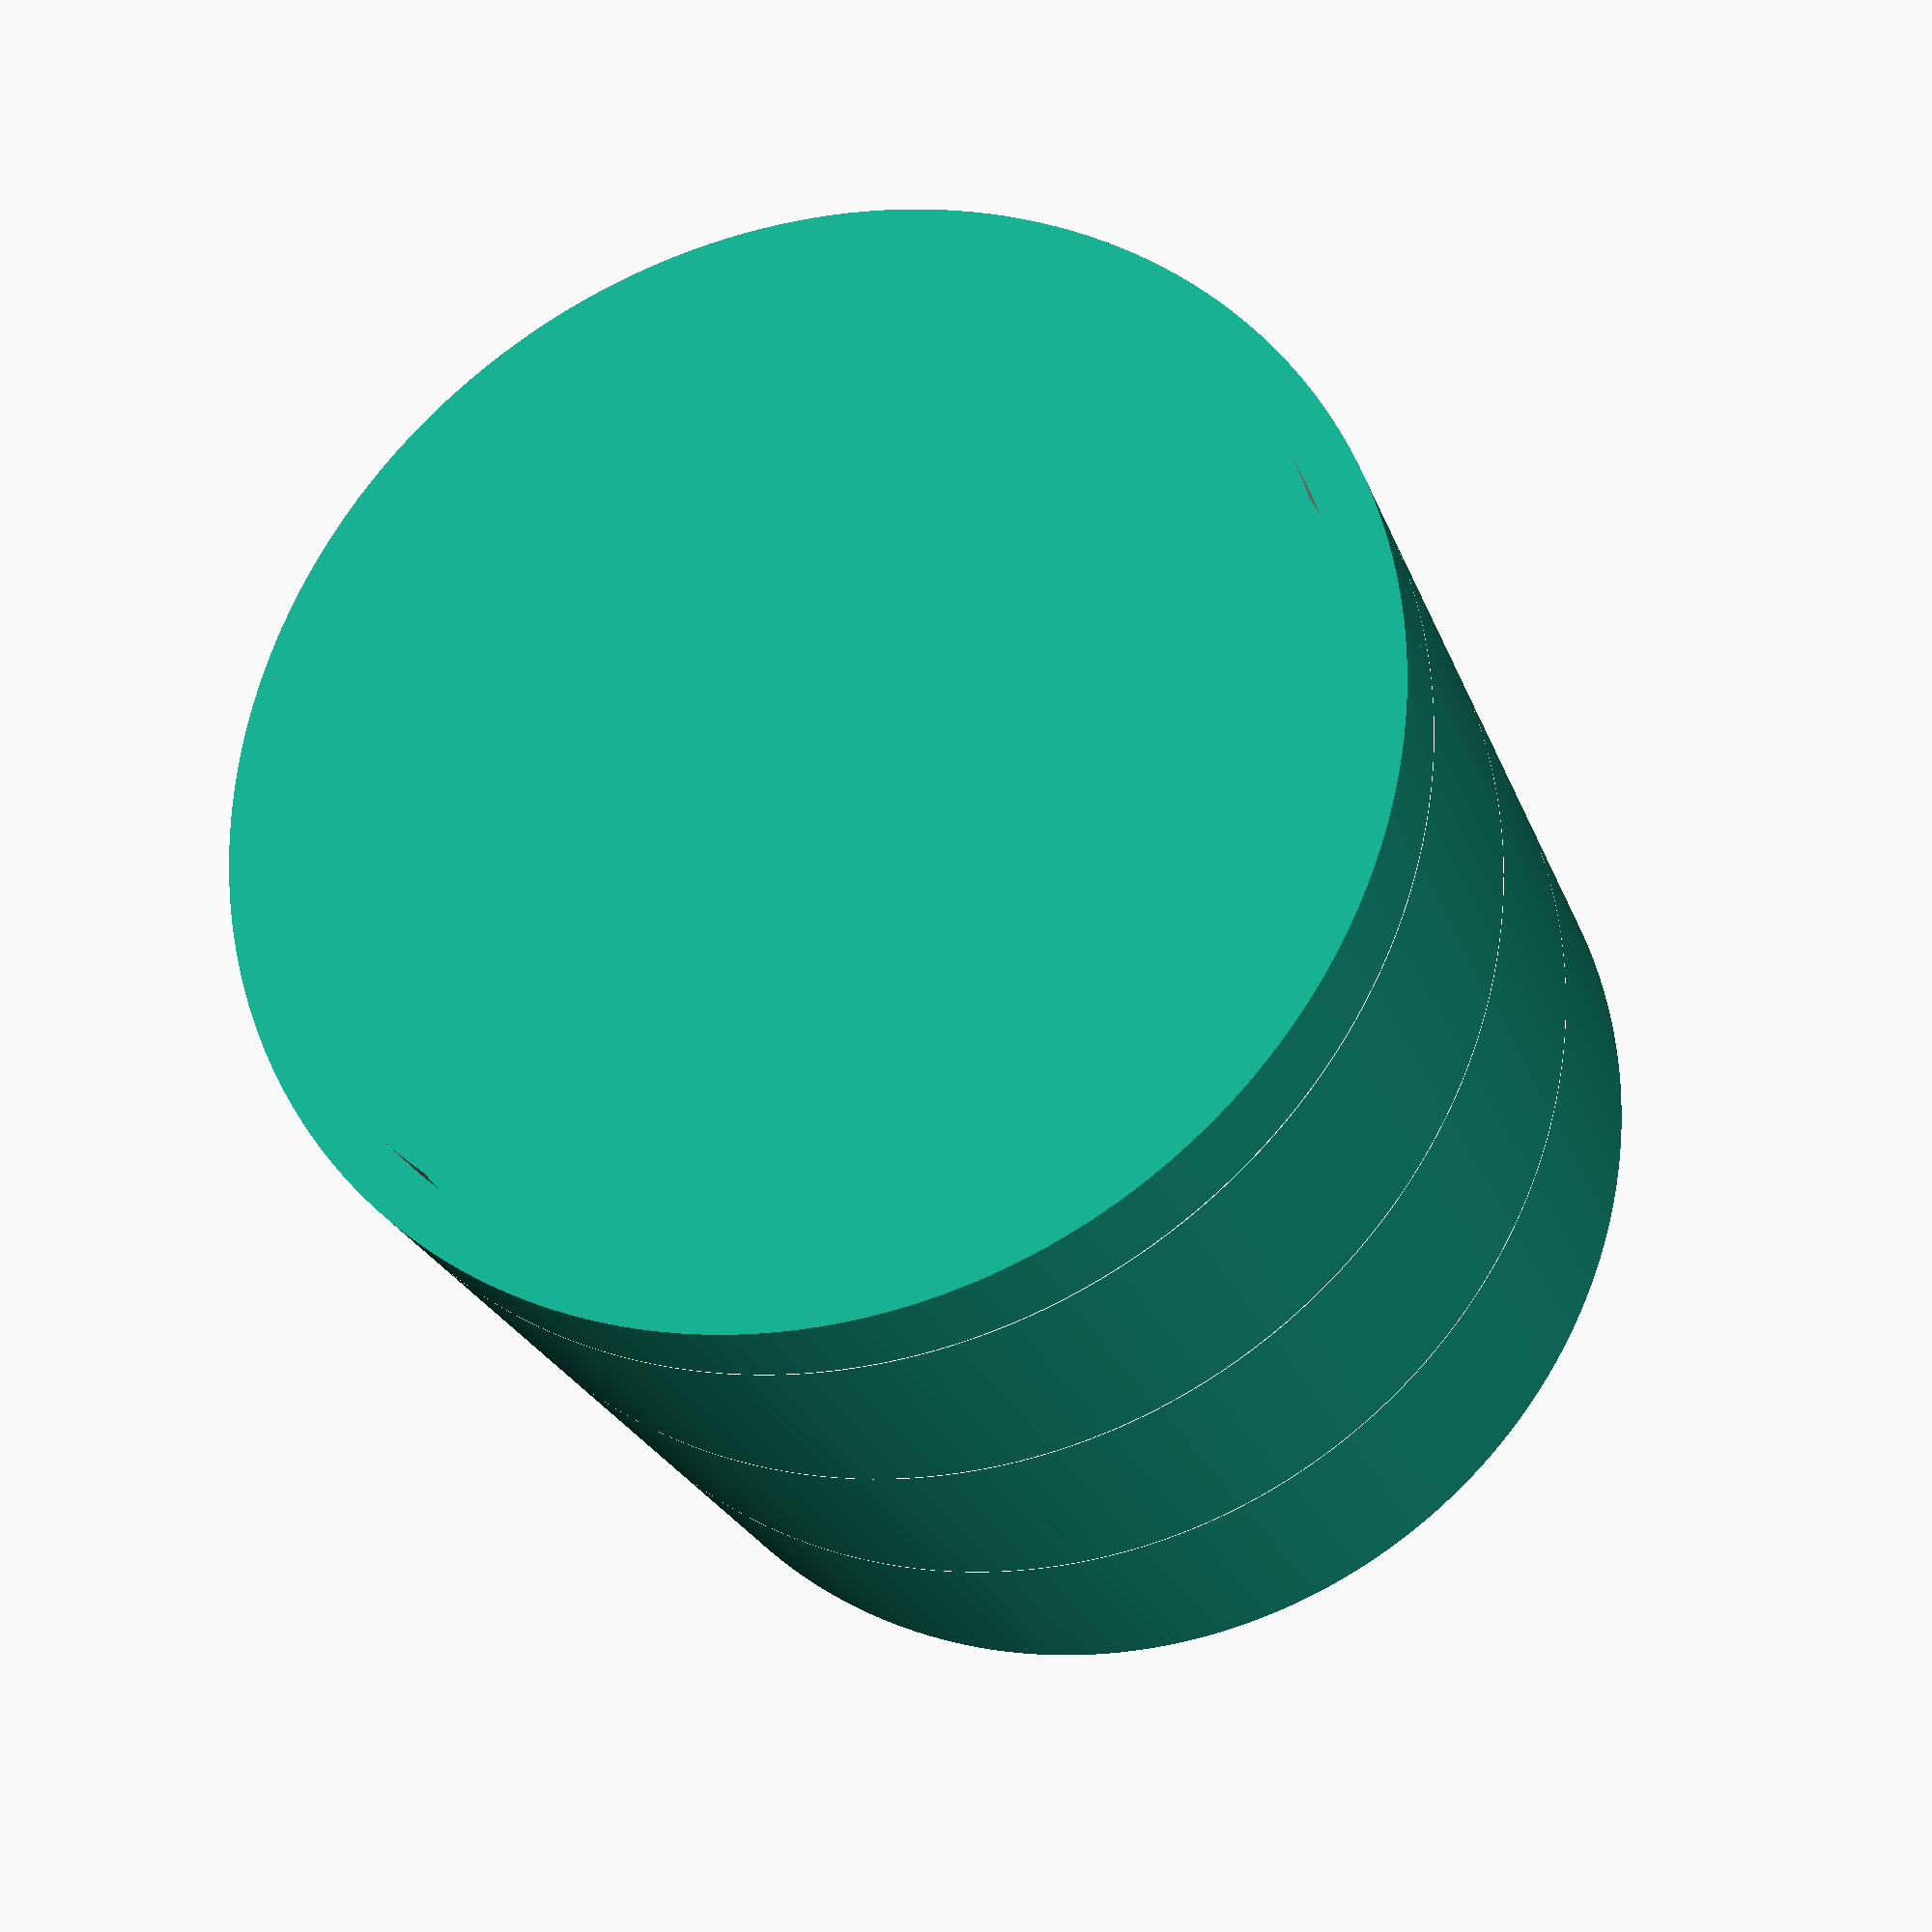
<openscad>
$fn = 200;

thickness = 6;
radius = 32;
height = 80;
slice_height = 19.05;
slices = 3;
chamfre_height = 2;

include_register_holes = true;
register_hole_distance = 50;

// Larger value for cutting shapes
i_dont_care = 10;

slack = 0.2;

module frame(thickness) {
  difference() {
    children();
    offset(-thickness) children();
  }
}

module border() {
  linear_extrude(slice_height)
    frame(thickness) circle(radius);
}

module chamfre() {
    circle(radius - 1/2 * thickness);
}

module inner_chamfre() {
  linear_extrude(i_dont_care)
    offset(-slack) chamfre();
}

module outer_chamfre() {
  translate([0, 0, chamfre_height - i_dont_care + 1/2 * slack]) {
    linear_extrude(i_dont_care) {
      difference() {
        circle(radius + i_dont_care);
        offset(slack) chamfre();
      }
    }
  }
}

module cup_slice() {
  difference() {
    border();
    translate([0, 0, slice_height - chamfre_height - 1/2 * slack])
      inner_chamfre();
    outer_chamfre();
  }
}

module cup_base() {
  difference() {
    linear_extrude(thickness)
      circle(radius);
    translate([0, 0, thickness - chamfre_height + 1/2 * slack])
      inner_chamfre();
  }
}

// Register holes for double side milling
module register_hole(x) {
  translate([x, 0, 0]) {
    linear_extrude(slice_height) {
      difference() {
        offset(5) circle(1/8 * 25.4);
        circle(1/8 * 25.4 / 2);
      }
    }
  }
}

module flat_pack() {
  for (i = [0:slices]) {
    center = i * (2 * radius + 10);
    if (i == 0) {
      cup_base();
    } else {
      translate([center, 0, 0]) cup_slice();
    }
    if (include_register_holes) {
      if (i == 0) register_hole(center - register_hole_distance);
      if (i == slices) register_hole(center + register_hole_distance);
    }
  }
}

module assembled() {
  for (i = [0:slices]) {
    bottom = i * (slice_height - chamfre_height) - (slice_height - thickness);
    if (i == 0) {
      cup_base();
    } else {
      translate([0, 0, bottom]) cup_slice();
    }
  }
}

!assembled();
flat_pack();

</openscad>
<views>
elev=204.6 azim=346.6 roll=342.4 proj=p view=solid
</views>
